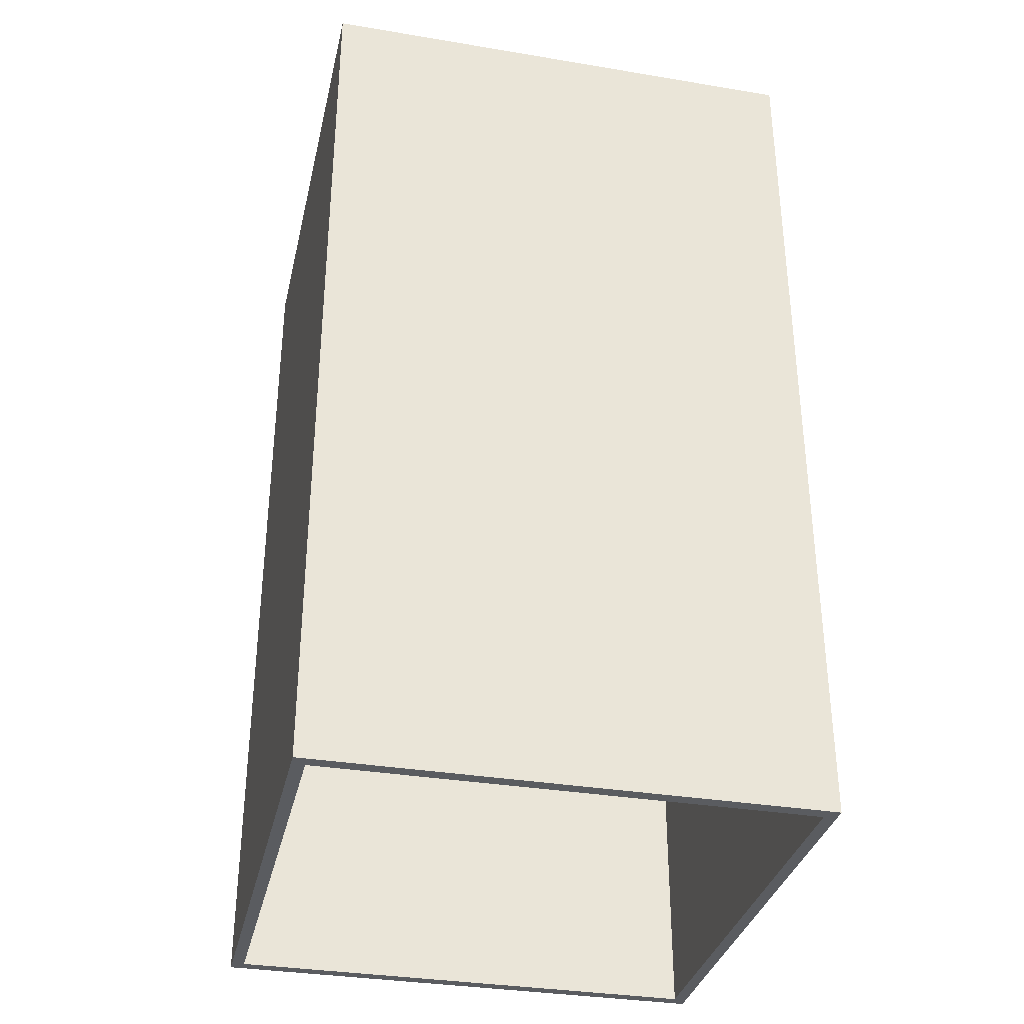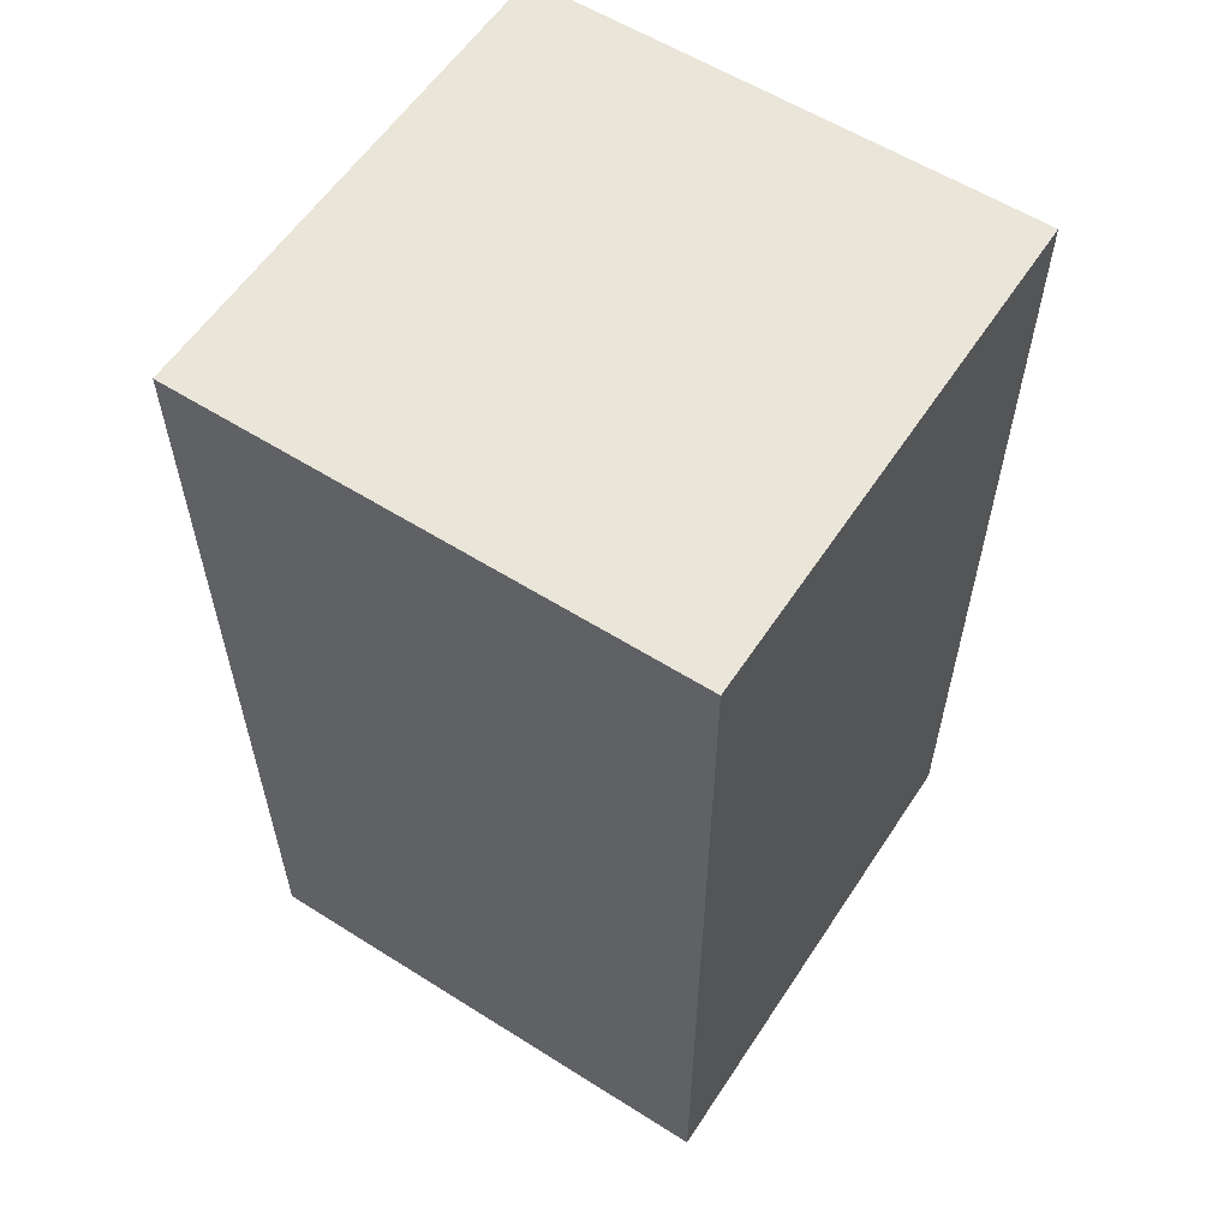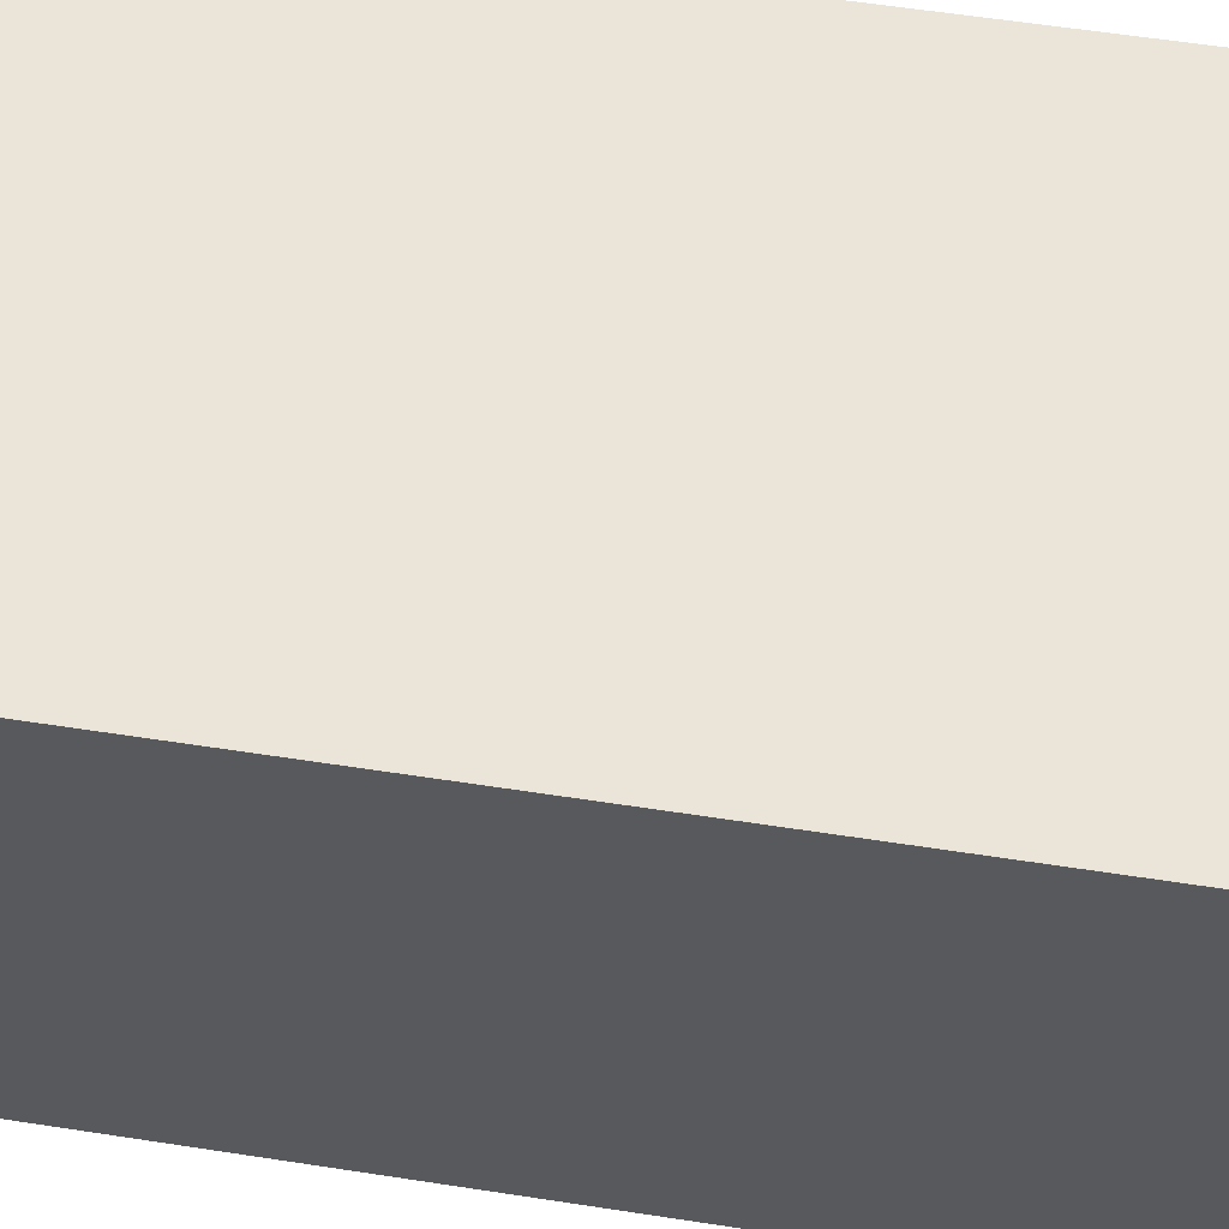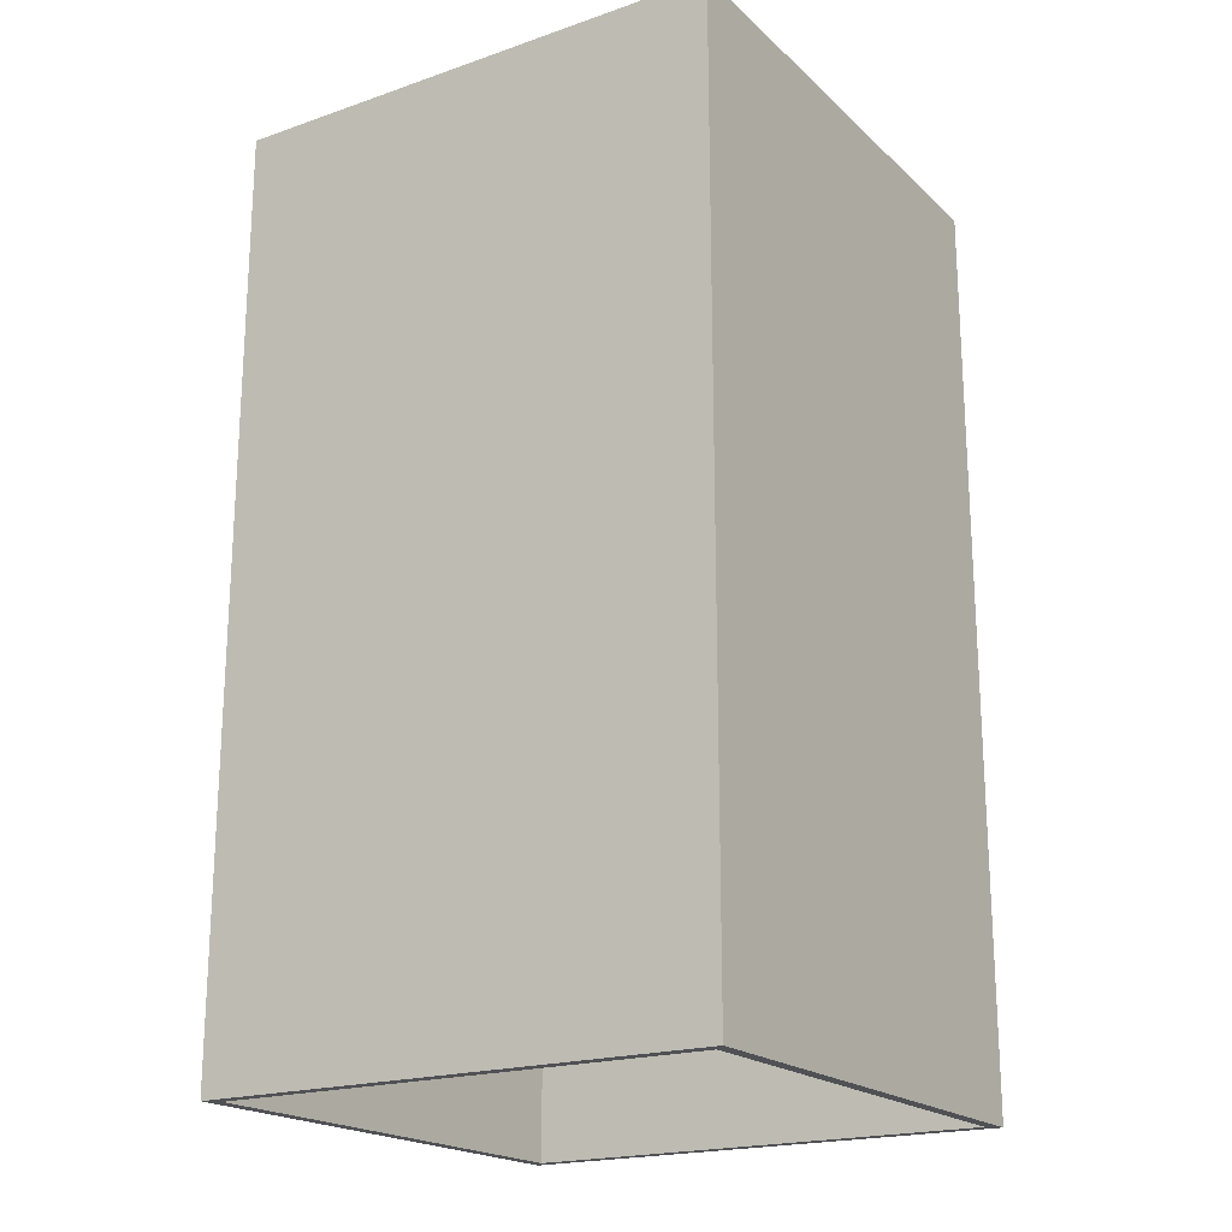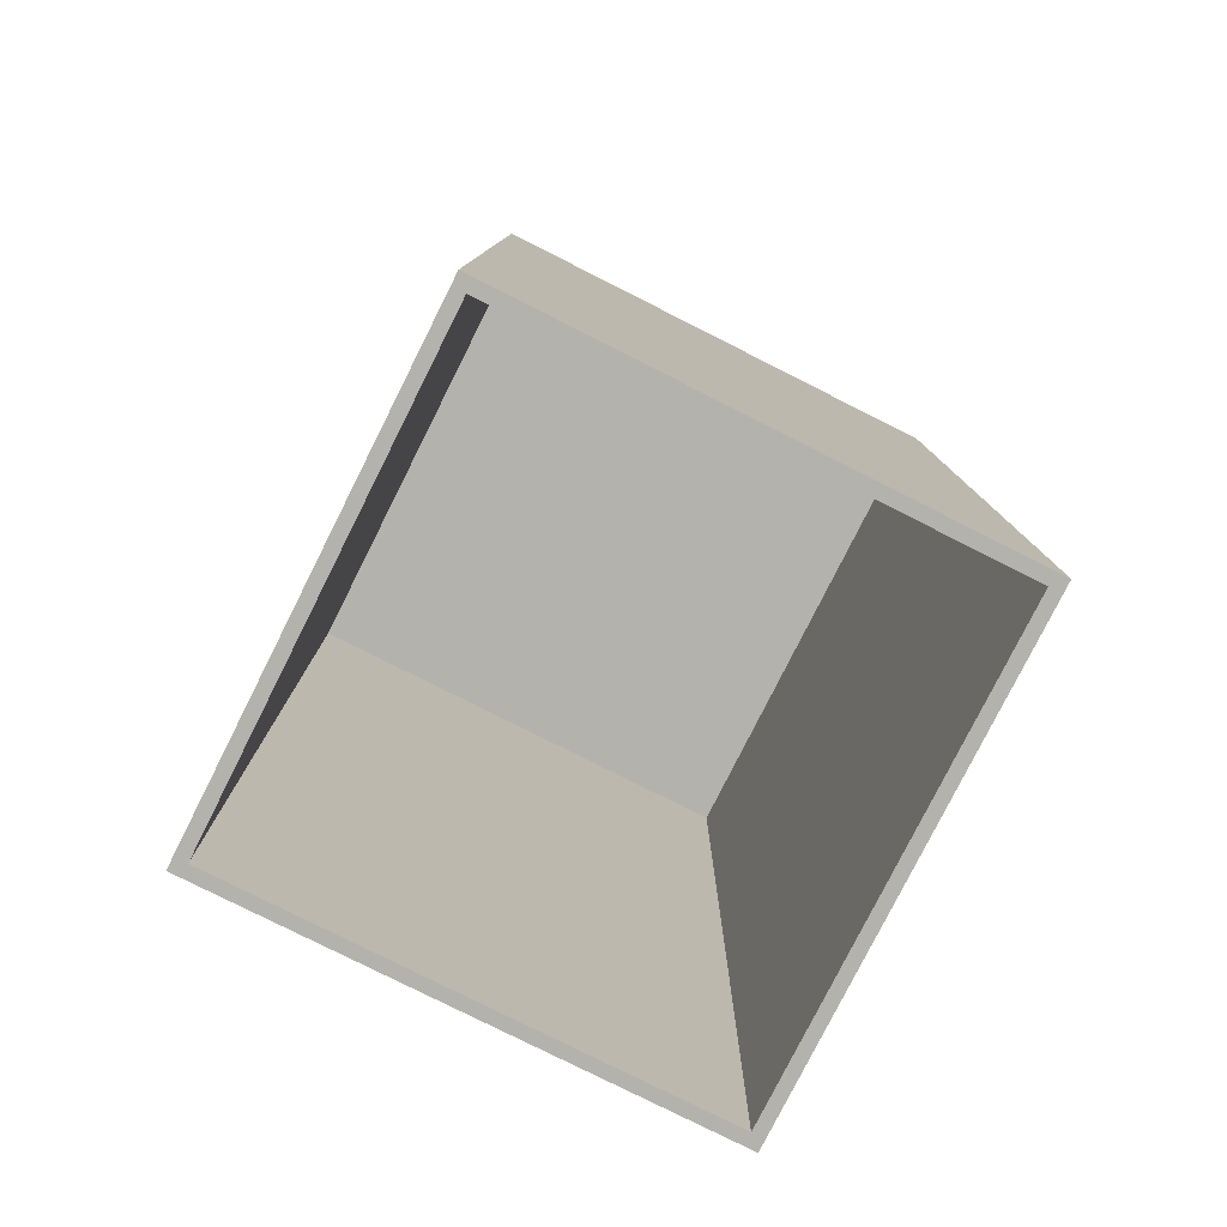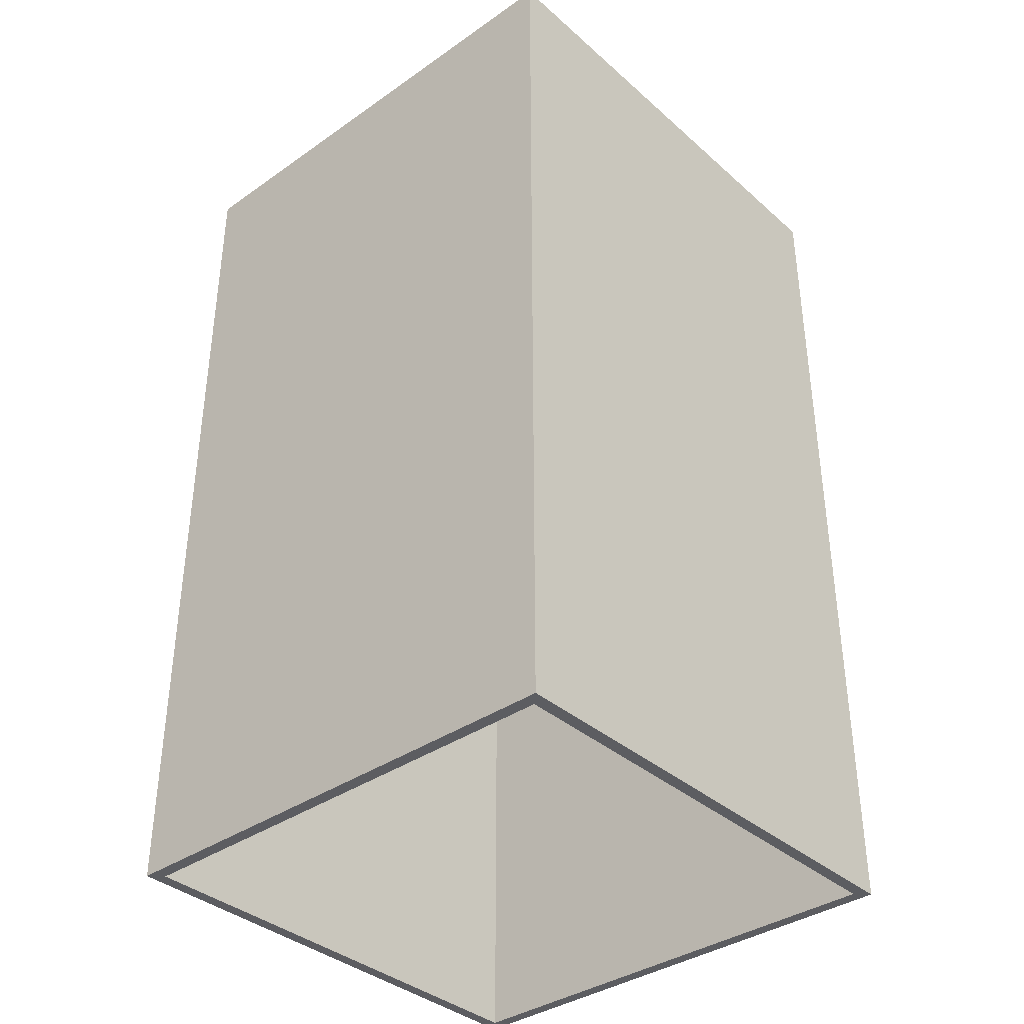
<metadata>
{"format":"obj","ext":"obj","renderer":"f3d","projection":"perspective","resolution":1024,"background":"white","views":[{"elev":-34.0,"azim":-102.7,"up":"+Y"},{"elev":58.4,"azim":-146.9,"up":"+Y"},{"elev":59.2,"azim":-81.0,"up":"+Z"},{"elev":-19.9,"azim":122.3,"up":"+Y"},{"elev":-79.4,"azim":-116.7,"up":"+Y"},{"elev":-37.1,"azim":-48.2,"up":"+Y"}]}
</metadata>
<code>
o
v -2 0.7 2
v -2 0.7 -2
v -2 8 2
v -2 8 -2
v 1.9 0.7 1.9
v 1.9 0.7 -1.9
v 1.9 7.9 1.9
v 1.9 7.9 -1.9
v -1.9 0.7 1.9
v -1.9 0.7 -1.9
v -1.9 7.9 1.9
v -1.9 7.9 -1.9
v 2 0.7 2
v 2 0.7 -2
v 2 8 2
v 2 8 -2
v -2 0.7 2
v -2 8 2
v 2 0.7 2
v 2 8 2
v -1.9 0.7 -1.9
v -1.9 7.9 -1.9
v 1.9 0.7 -1.9
v 1.9 7.9 -1.9
v -1.9 0.7 1.9
v -1.9 7.9 1.9
v 1.9 0.7 1.9
v 1.9 7.9 1.9
v -2 0.7 -2
v -2 8 -2
v 2 0.7 -2
v 2 8 -2
v -2 0.7 2
v 2 0.7 2
v -1.9 0.7 1.9
v 1.9 0.7 1.9
v -1.9 0.7 -1.9
v 1.9 0.7 -1.9
v -2 0.7 -2
v 2 0.7 -2
v -1.9 7.9 1.9
v 1.9 7.9 1.9
v -1.9 7.9 -1.9
v 1.9 7.9 -1.9
v -2 8 2
v 2 8 2
v -2 8 -2
v 2 8 -2
f 3 2 1
f 4 2 3
f 7 6 5
f 8 6 7
f 9 10 11
f 11 10 12
f 13 14 15
f 15 14 16
f 19 18 17
f 20 18 19
f 23 22 21
f 24 22 23
f 25 26 27
f 27 26 28
f 29 30 31
f 31 30 32
f 35 34 33
f 36 34 35
f 37 35 33
f 38 34 36
f 39 37 33
f 39 38 37
f 40 34 38
f 40 38 39
f 43 42 41
f 44 42 43
f 45 46 47
f 47 46 48

</code>
